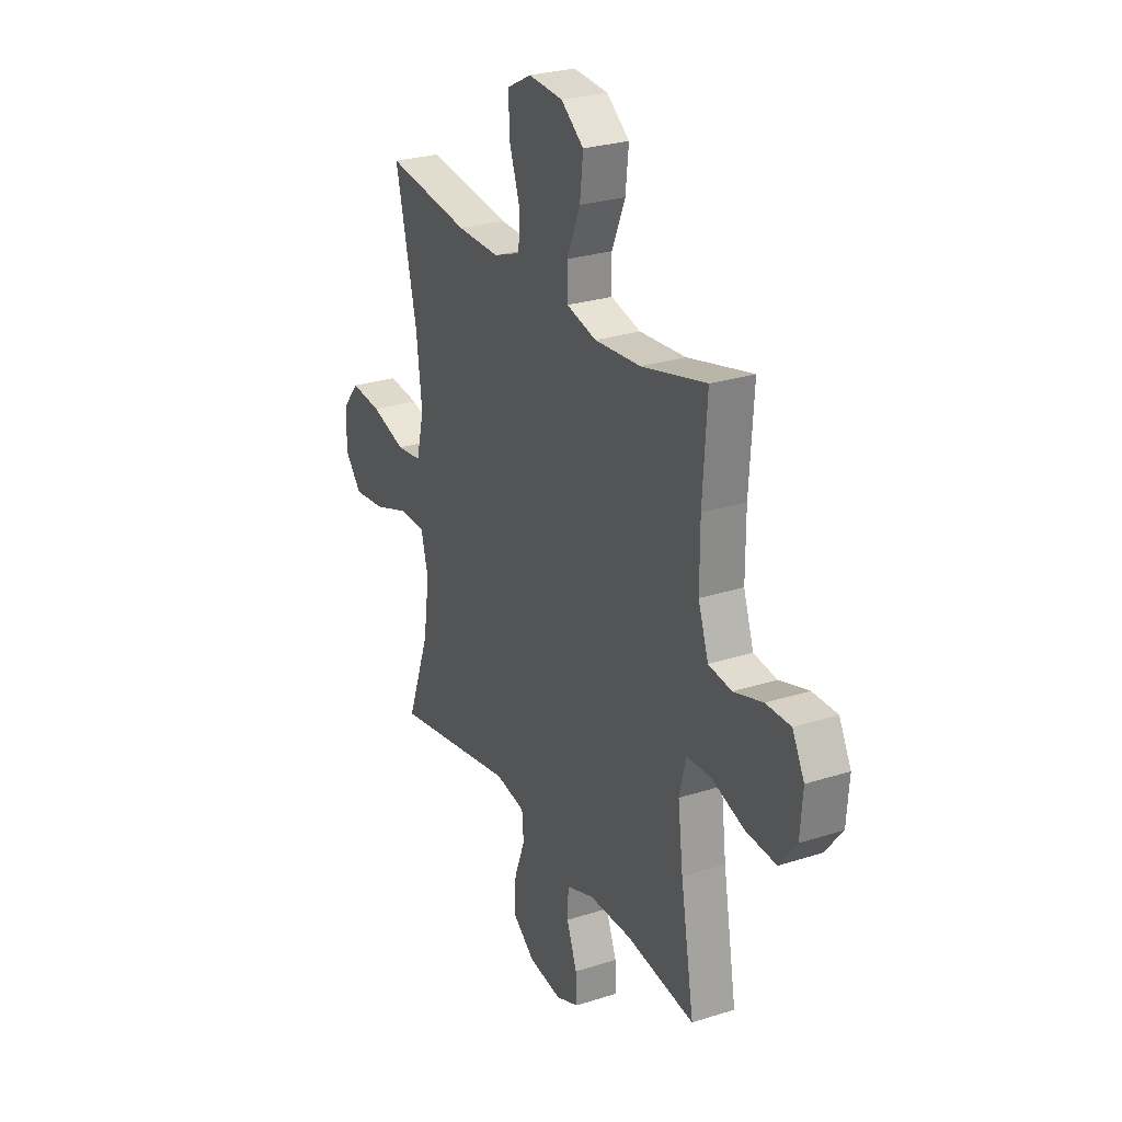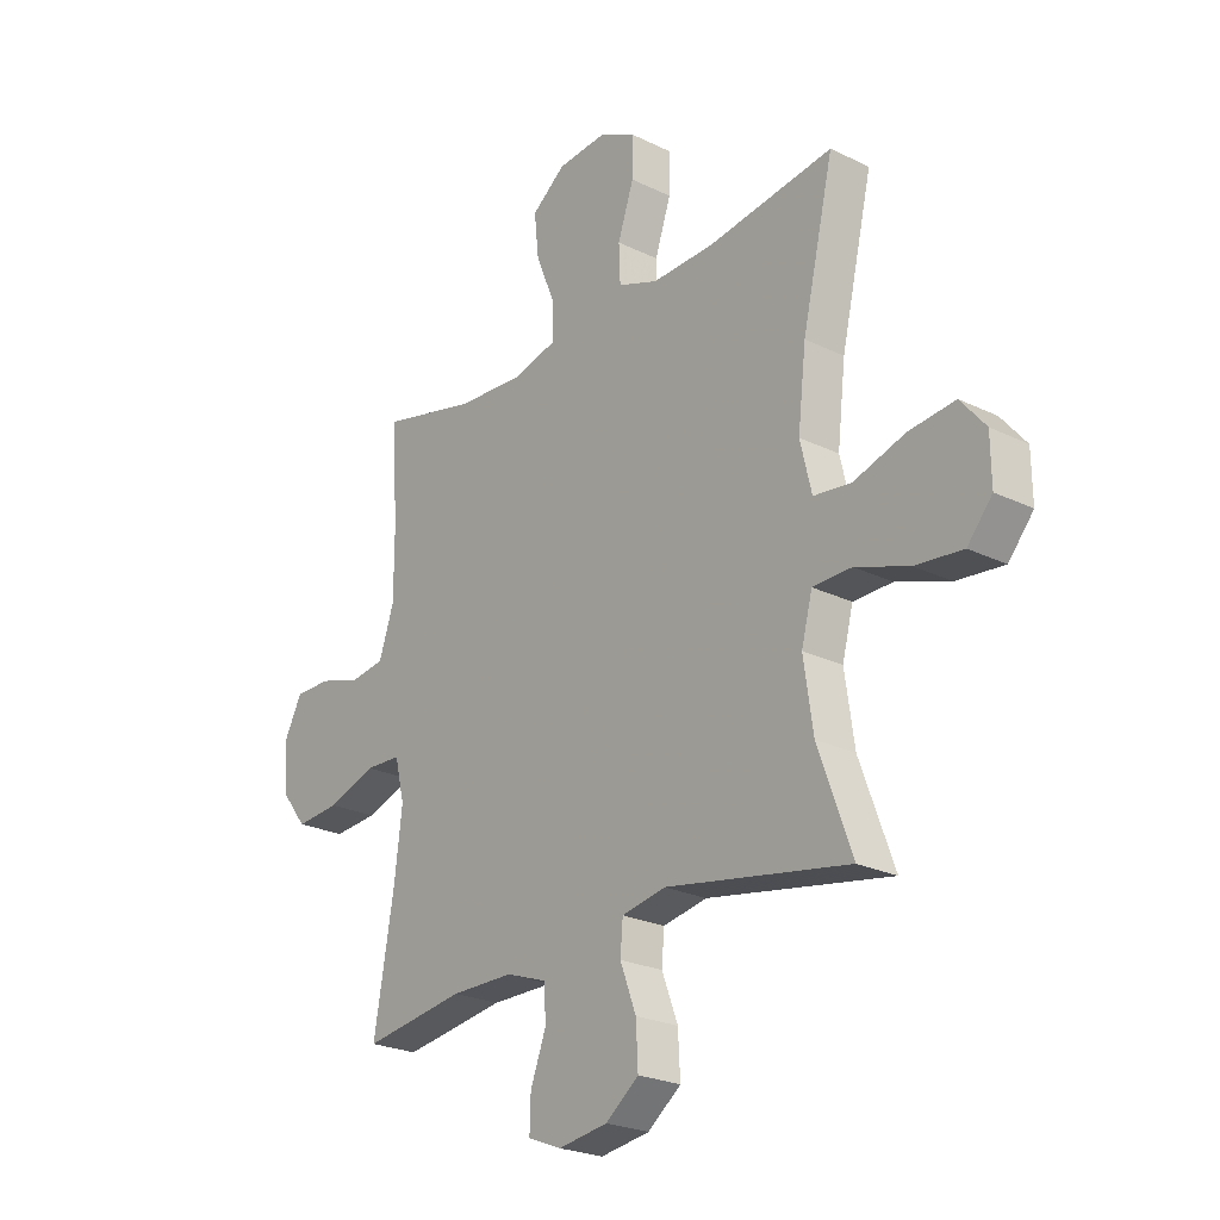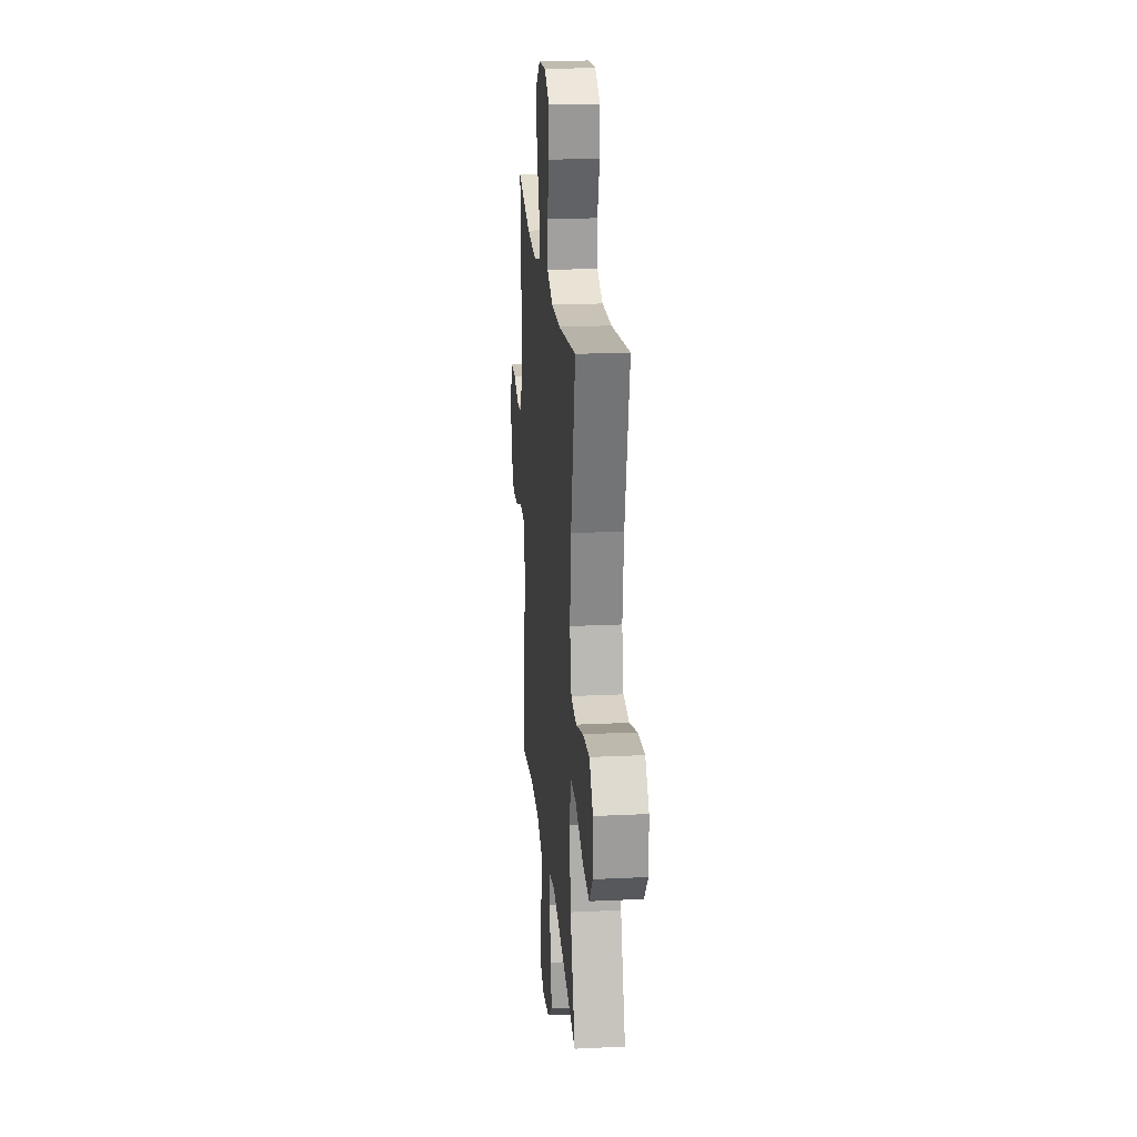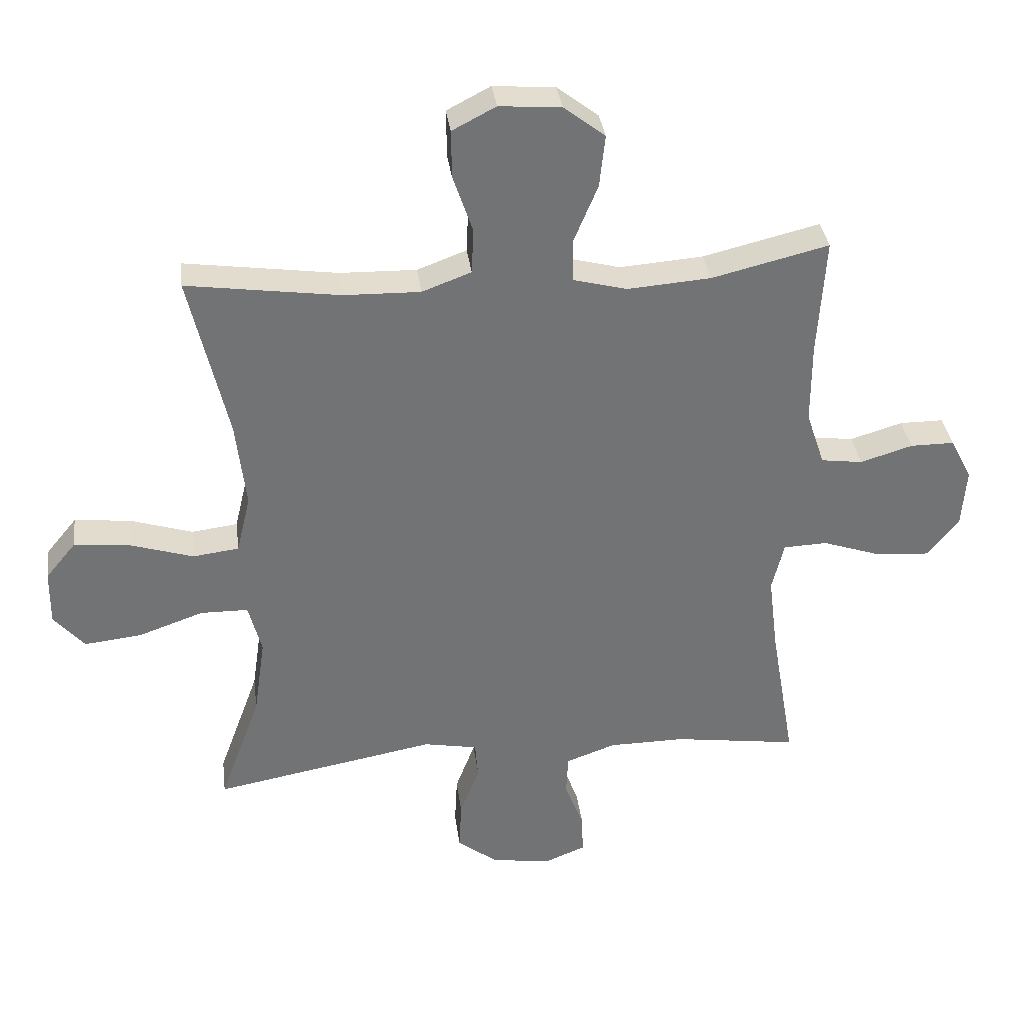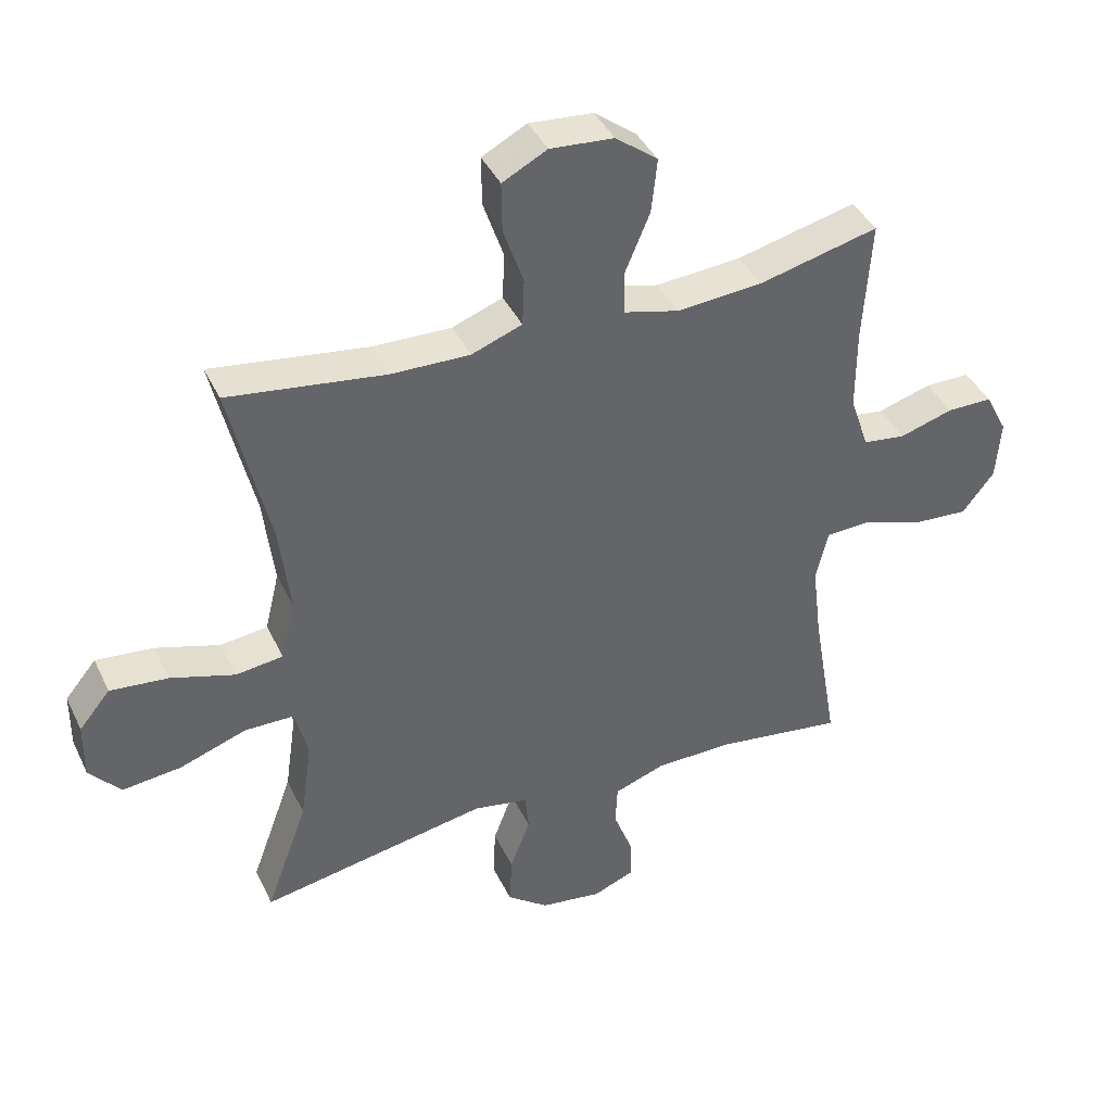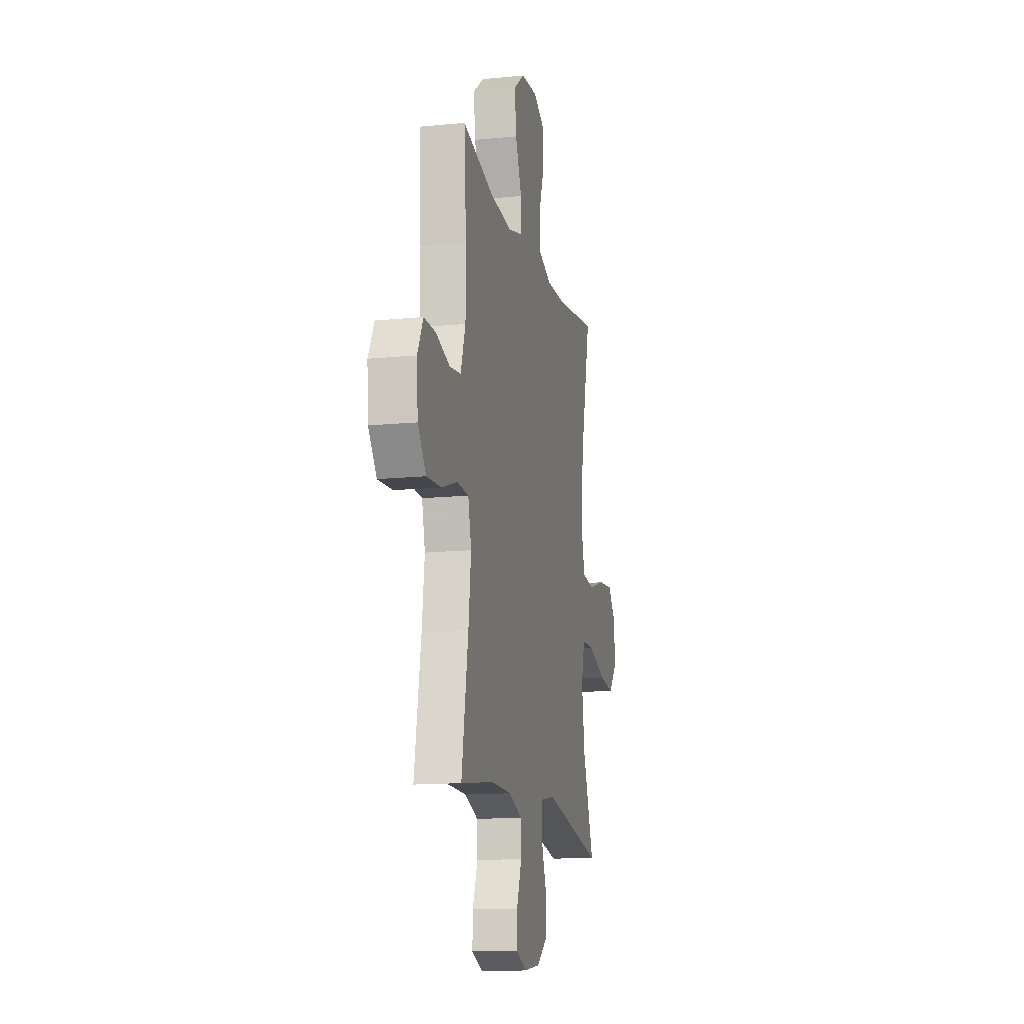
<metadata>
{"format":"obj","ext":"obj","renderer":"f3d","projection":"perspective","resolution":1024,"background":"white","views":[{"elev":26.7,"azim":63.4,"up":"+Z"},{"elev":-24.1,"azim":-129.0,"up":"+Z"},{"elev":21.0,"azim":-94.9,"up":"+Z"},{"elev":34.6,"azim":-7.3,"up":"+Z"},{"elev":40.7,"azim":-23.9,"up":"+Z"},{"elev":-14.0,"azim":102.4,"up":"+Z"}]}
</metadata>
<code>
v -0.5 0.07 -0.5
v -0.435 0.07 -0.322
v -0.417 0.07 -0.197
v -0.438 0.07 -0.117
v -0.513 0.07 -0.116
v -0.616 0.07 -0.152
v -0.707 0.07 -0.162
v -0.755 0.07 -0.106
v -0.754 0.07 -0.019
v -0.706 0.07 0.039
v -0.617 0.07 0.03
v -0.518 0.07 -0.001
v -0.445 0.07 0.008
v -0.423 0.07 0.1
v -0.439 0.07 0.238
v -0.5 0.07 0.5
v -0.258 0.07 0.466
v -0.137 0.07 0.463
v -0.059 0.07 0.492
v -0.056 0.07 0.564
v -0.087 0.07 0.655
v -0.088 0.07 0.731
v -0.019 0.07 0.767
v 0.079 0.07 0.759
v 0.144 0.07 0.709
v 0.135 0.07 0.626
v 0.097 0.07 0.535
v 0.098 0.07 0.467
v 0.183 0.07 0.445
v 0.315 0.07 0.455
v 0.5 0.07 0.5
v 0.488 0.07 0.312
v 0.488 0.07 0.185
v 0.517 0.07 0.099
v 0.583 0.07 0.09
v 0.666 0.07 0.115
v 0.736 0.07 0.115
v 0.77 0.07 0.049
v 0.763 0.07 -0.044
v 0.714 0.07 -0.107
v 0.628 0.07 -0.101
v 0.534 0.07 -0.069
v 0.465 0.07 -0.072
v 0.446 0.07 -0.15
v 0.461 0.07 -0.272
v 0.5 0.07 -0.5
v 0.303 0.07 -0.472
v 0.182 0.07 -0.473
v 0.103 0.07 -0.501
v 0.1 0.07 -0.565
v 0.13 0.07 -0.644
v 0.132 0.07 -0.708
v 0.067 0.07 -0.734
v -0.028 0.07 -0.72
v -0.092 0.07 -0.671
v -0.088 0.07 -0.593
v -0.057 0.07 -0.511
v -0.062 0.07 -0.452
v -0.147 0.07 -0.436
v -0.5 0 -0.5
v -0.435 0 -0.322
v -0.417 0 -0.197
v -0.438 0 -0.117
v -0.513 0 -0.116
v -0.616 0 -0.152
v -0.707 0 -0.162
v -0.755 0 -0.106
v -0.754 0 -0.019
v -0.706 0 0.039
v -0.617 0 0.03
v -0.518 0 -0.001
v -0.445 0 0.008
v -0.423 0 0.1
v -0.439 0 0.238
v -0.5 0 0.5
v -0.258 0 0.466
v -0.137 0 0.463
v -0.059 0 0.492
v -0.056 0 0.564
v -0.087 0 0.655
v -0.088 0 0.731
v -0.019 0 0.767
v 0.079 0 0.759
v 0.144 0 0.709
v 0.135 0 0.626
v 0.097 0 0.535
v 0.098 0 0.467
v 0.183 0 0.445
v 0.315 0 0.455
v 0.5 0 0.5
v 0.488 0 0.312
v 0.488 0 0.185
v 0.517 0 0.099
v 0.583 0 0.09
v 0.666 0 0.115
v 0.736 0 0.115
v 0.77 0 0.049
v 0.763 0 -0.044
v 0.714 0 -0.107
v 0.628 0 -0.101
v 0.534 0 -0.069
v 0.465 0 -0.072
v 0.446 0 -0.15
v 0.461 0 -0.272
v 0.5 0 -0.5
v 0.303 0 -0.472
v 0.182 0 -0.473
v 0.103 0 -0.501
v 0.1 0 -0.565
v 0.13 0 -0.644
v 0.132 0 -0.708
v 0.067 0 -0.734
v -0.028 0 -0.72
v -0.092 0 -0.671
v -0.088 0 -0.593
v -0.057 0 -0.511
v -0.062 0 -0.452
v -0.147 0 -0.436
f 55 56 57
f 54 55 57
f 53 54 57
f 52 53 57
f 51 52 57
f 50 51 57
f 49 50 57 58
f 48 49 58
f 47 48 58 59
f 45 46 47
f 44 45 47 59
f 40 41 42
f 39 40 42
f 38 39 42
f 37 38 42
f 36 37 42
f 35 36 42
f 34 35 42 43
f 33 34 43
f 59 1 2
f 44 59 2
f 43 44 2
f 33 43 2
f 32 33 2
f 25 26 27
f 24 25 27
f 23 24 27
f 22 23 27
f 21 22 27
f 20 21 27
f 19 20 27 28
f 18 19 28 29
f 15 16 17
f 17 18 29
f 15 17 29
f 14 15 29
f 10 11 12
f 9 10 12
f 8 9 12
f 7 8 12
f 6 7 12
f 5 6 12
f 4 5 12 13
f 14 29 30
f 13 14 30
f 4 13 30
f 3 4 30
f 30 31 32
f 3 30 32
f 2 3 32
f 116 115 114
f 116 114 113
f 116 113 112
f 116 112 111
f 116 111 110
f 116 110 109
f 117 116 109 108
f 117 108 107
f 118 117 107 106
f 106 105 104
f 118 106 104 103
f 101 100 99
f 101 99 98
f 101 98 97
f 101 97 96
f 101 96 95
f 101 95 94
f 102 101 94 93
f 102 93 92
f 61 60 118
f 61 118 103
f 61 103 102
f 61 102 92
f 61 92 91
f 86 85 84
f 86 84 83
f 86 83 82
f 86 82 81
f 86 81 80
f 86 80 79
f 87 86 79 78
f 88 87 78 77
f 76 75 74
f 88 77 76
f 88 76 74
f 88 74 73
f 71 70 69
f 71 69 68
f 71 68 67
f 71 67 66
f 71 66 65
f 71 65 64
f 72 71 64 63
f 89 88 73
f 89 73 72
f 89 72 63
f 89 63 62
f 91 90 89
f 91 89 62
f 91 62 61
f 1 60 61 2
f 2 61 62 3
f 3 62 63 4
f 4 63 64 5
f 5 64 65 6
f 6 65 66 7
f 7 66 67 8
f 8 67 68 9
f 9 68 69 10
f 10 69 70 11
f 11 70 71 12
f 12 71 72 13
f 13 72 73 14
f 14 73 74 15
f 15 74 75 16
f 16 75 76 17
f 17 76 77 18
f 18 77 78 19
f 19 78 79 20
f 20 79 80 21
f 21 80 81 22
f 22 81 82 23
f 23 82 83 24
f 24 83 84 25
f 25 84 85 26
f 26 85 86 27
f 27 86 87 28
f 28 87 88 29
f 29 88 89 30
f 30 89 90 31
f 31 90 91 32
f 32 91 92 33
f 33 92 93 34
f 34 93 94 35
f 35 94 95 36
f 36 95 96 37
f 37 96 97 38
f 38 97 98 39
f 39 98 99 40
f 40 99 100 41
f 41 100 101 42
f 42 101 102 43
f 43 102 103 44
f 44 103 104 45
f 45 104 105 46
f 46 105 106 47
f 47 106 107 48
f 48 107 108 49
f 49 108 109 50
f 50 109 110 51
f 51 110 111 52
f 52 111 112 53
f 53 112 113 54
f 54 113 114 55
f 55 114 115 56
f 56 115 116 57
f 57 116 117 58
f 58 117 118 59
f 59 118 60 1

</code>
